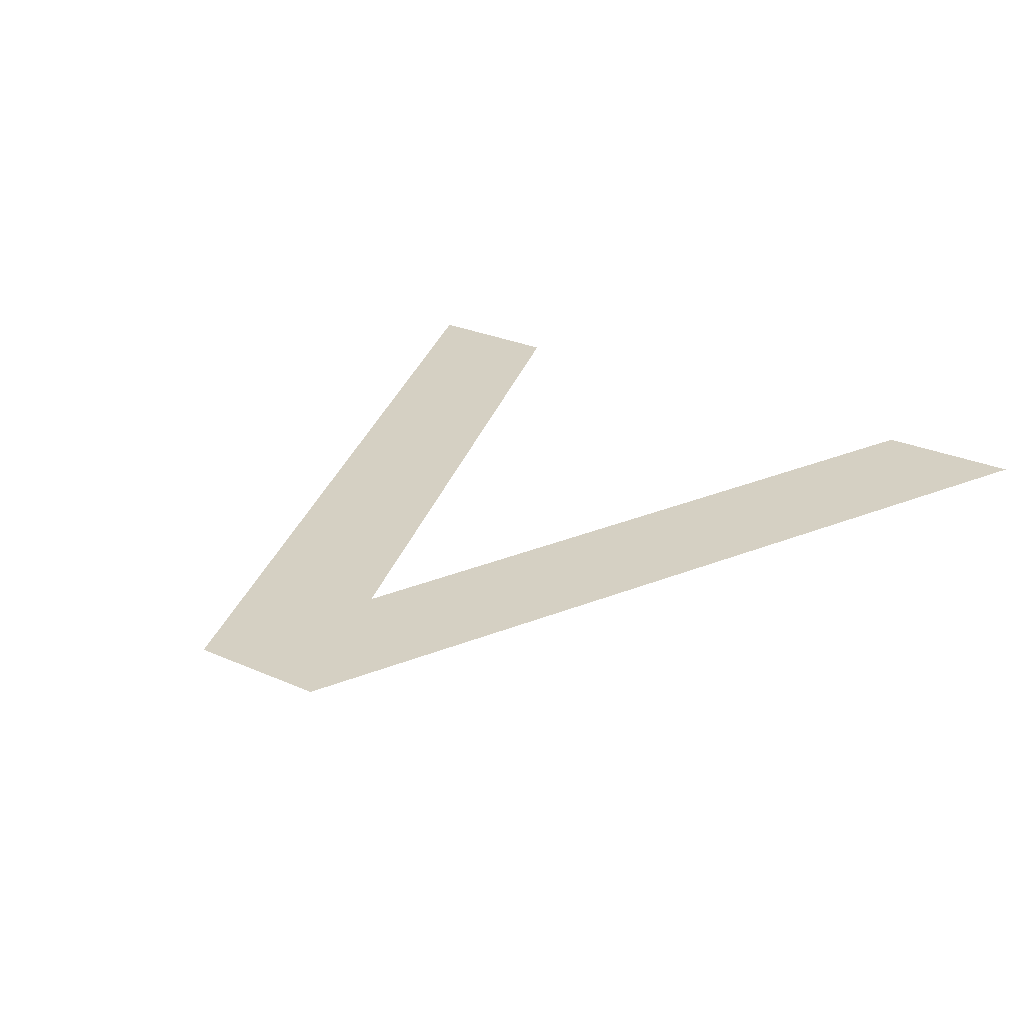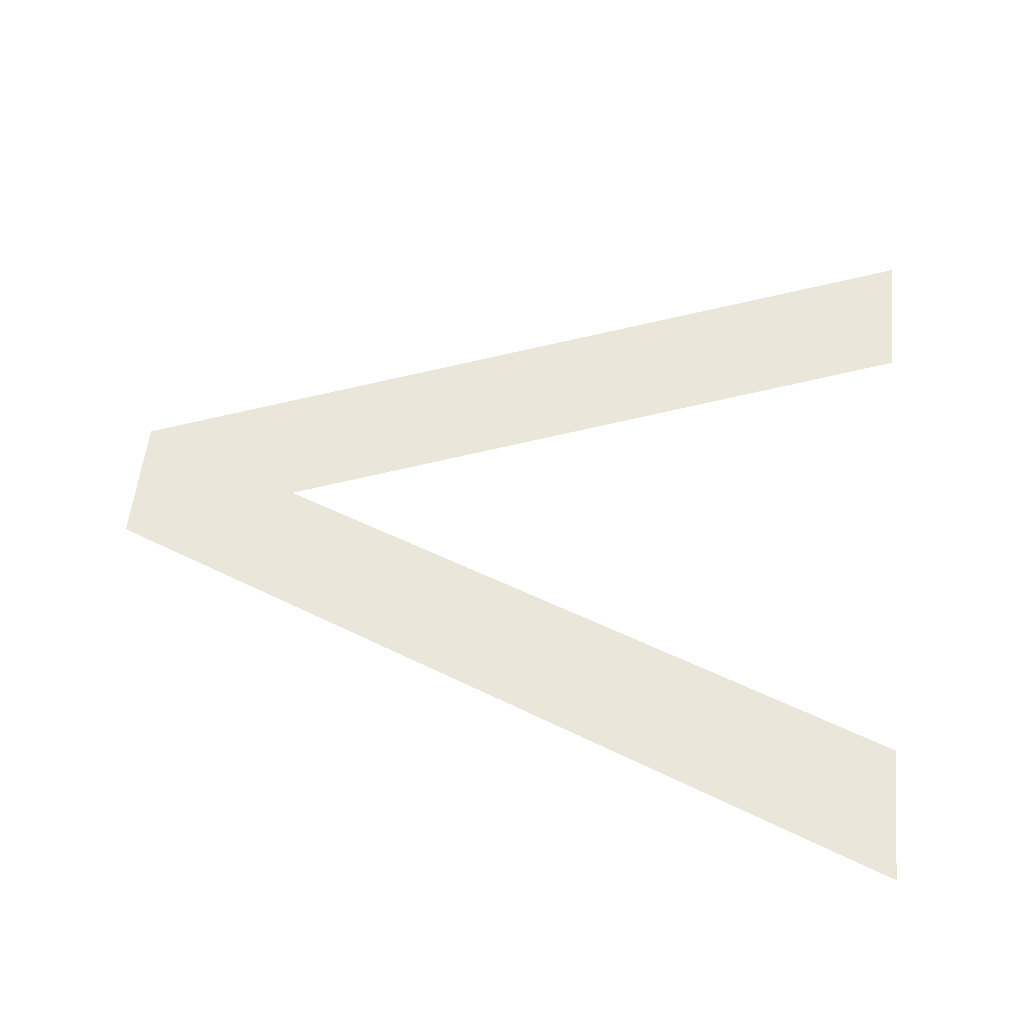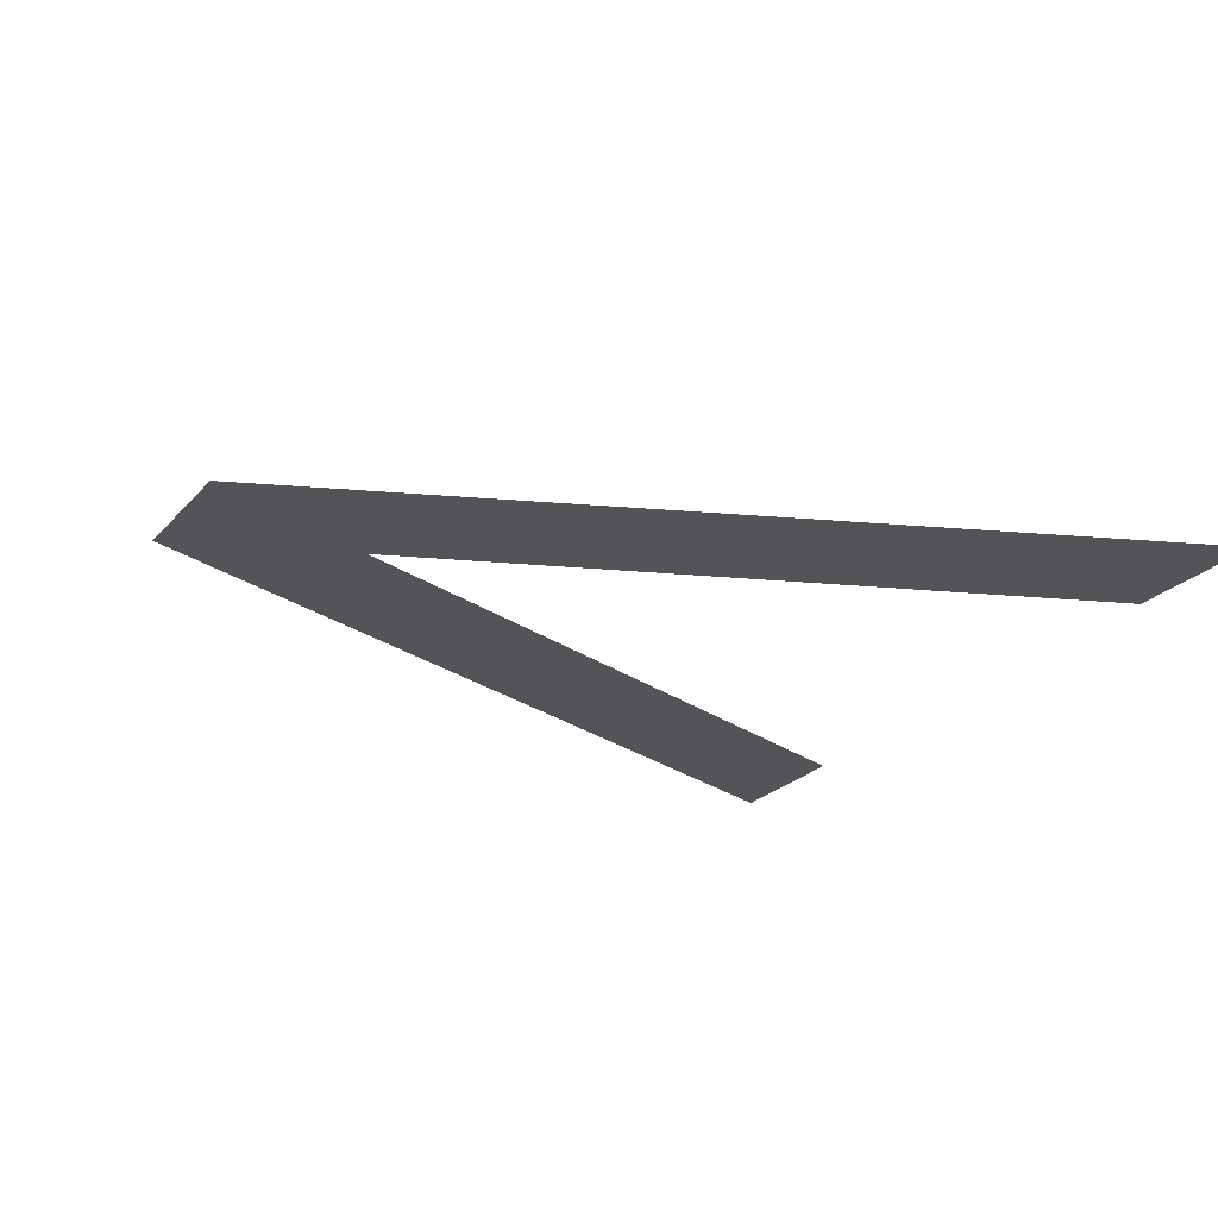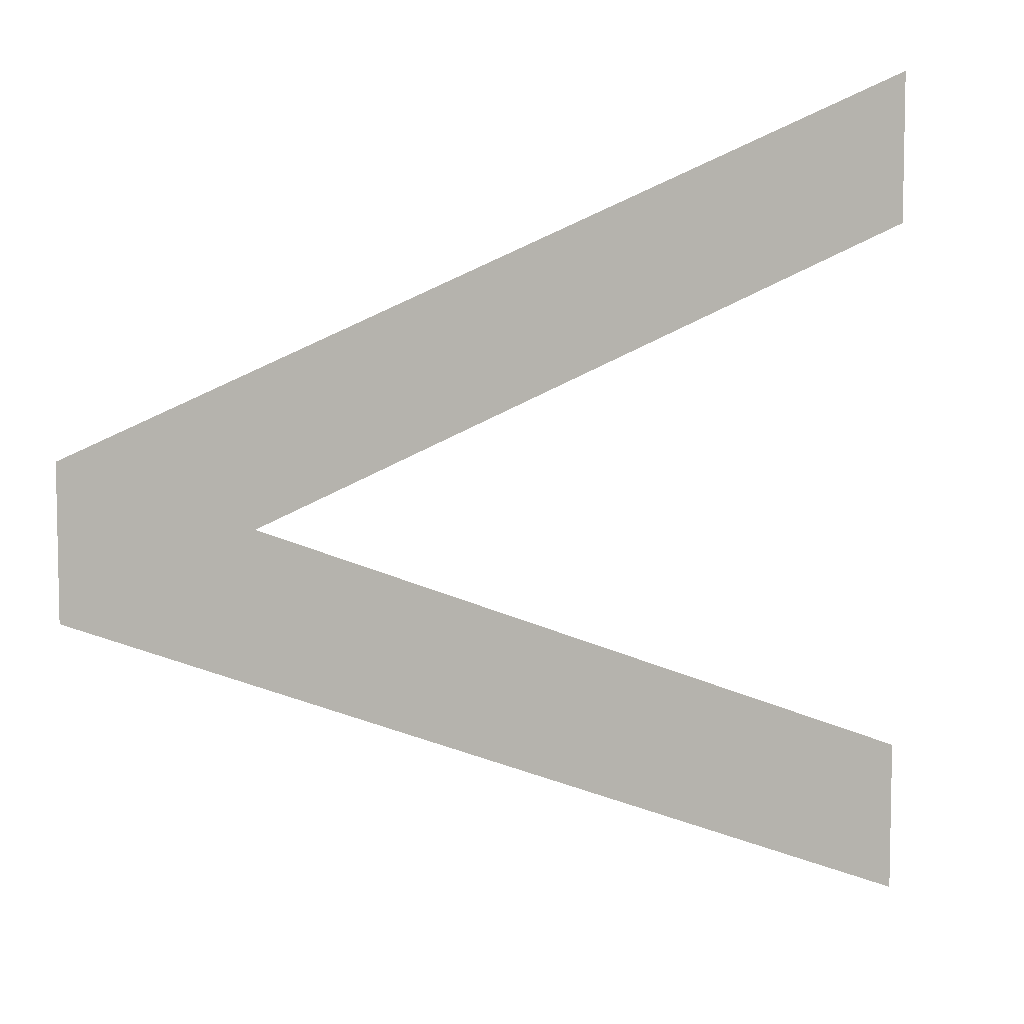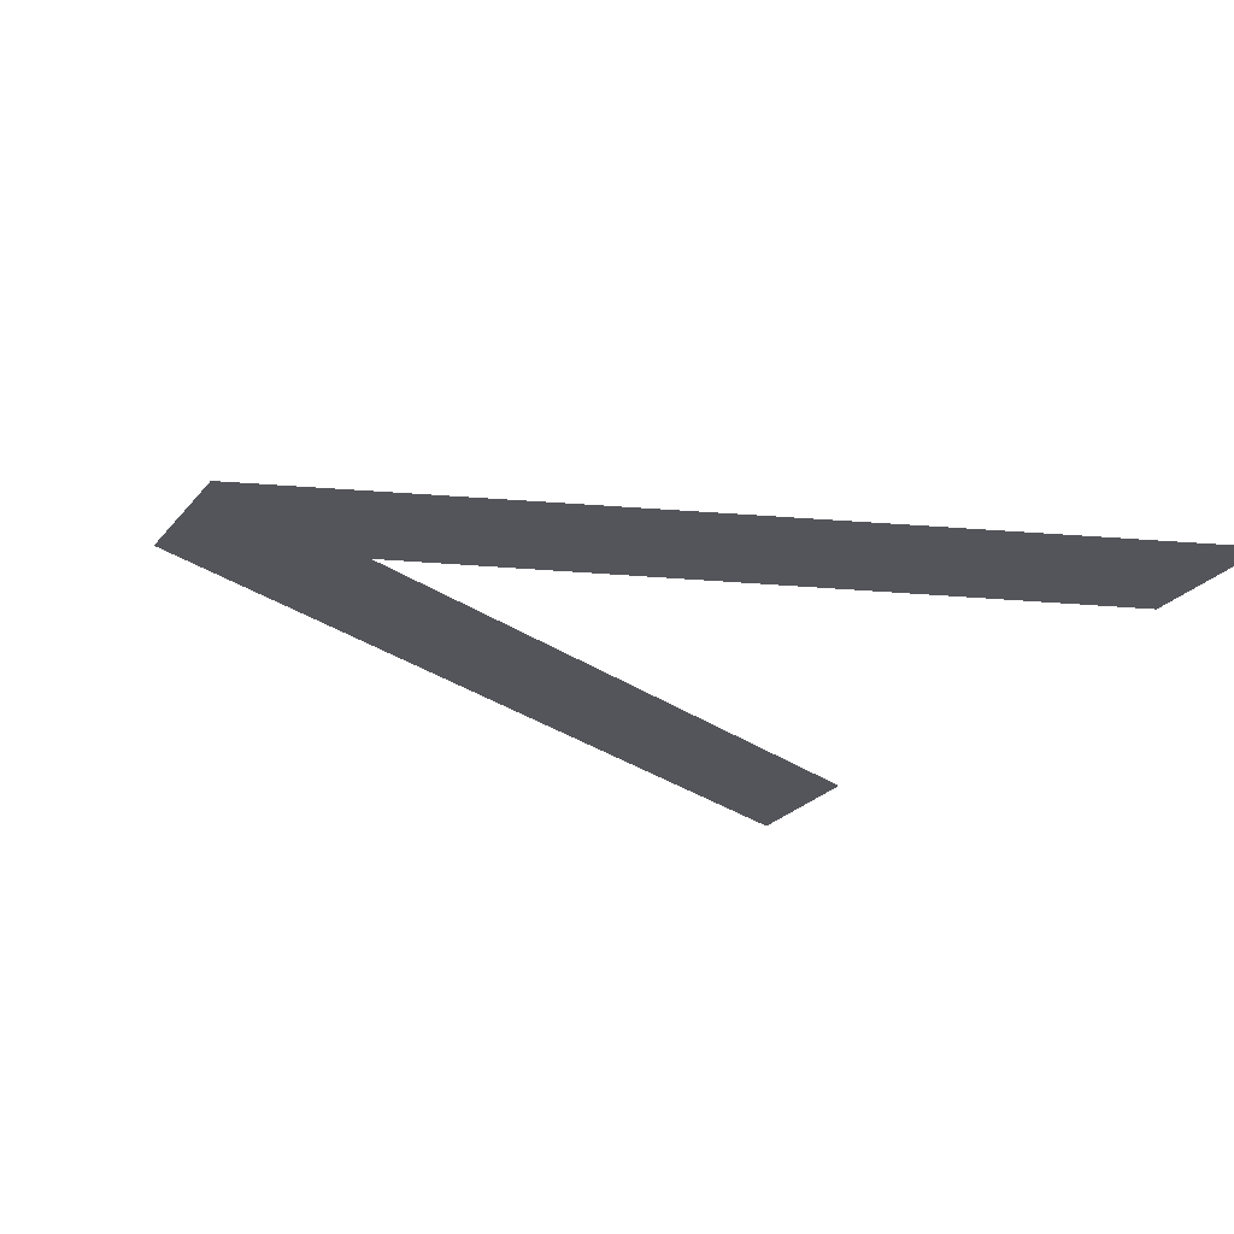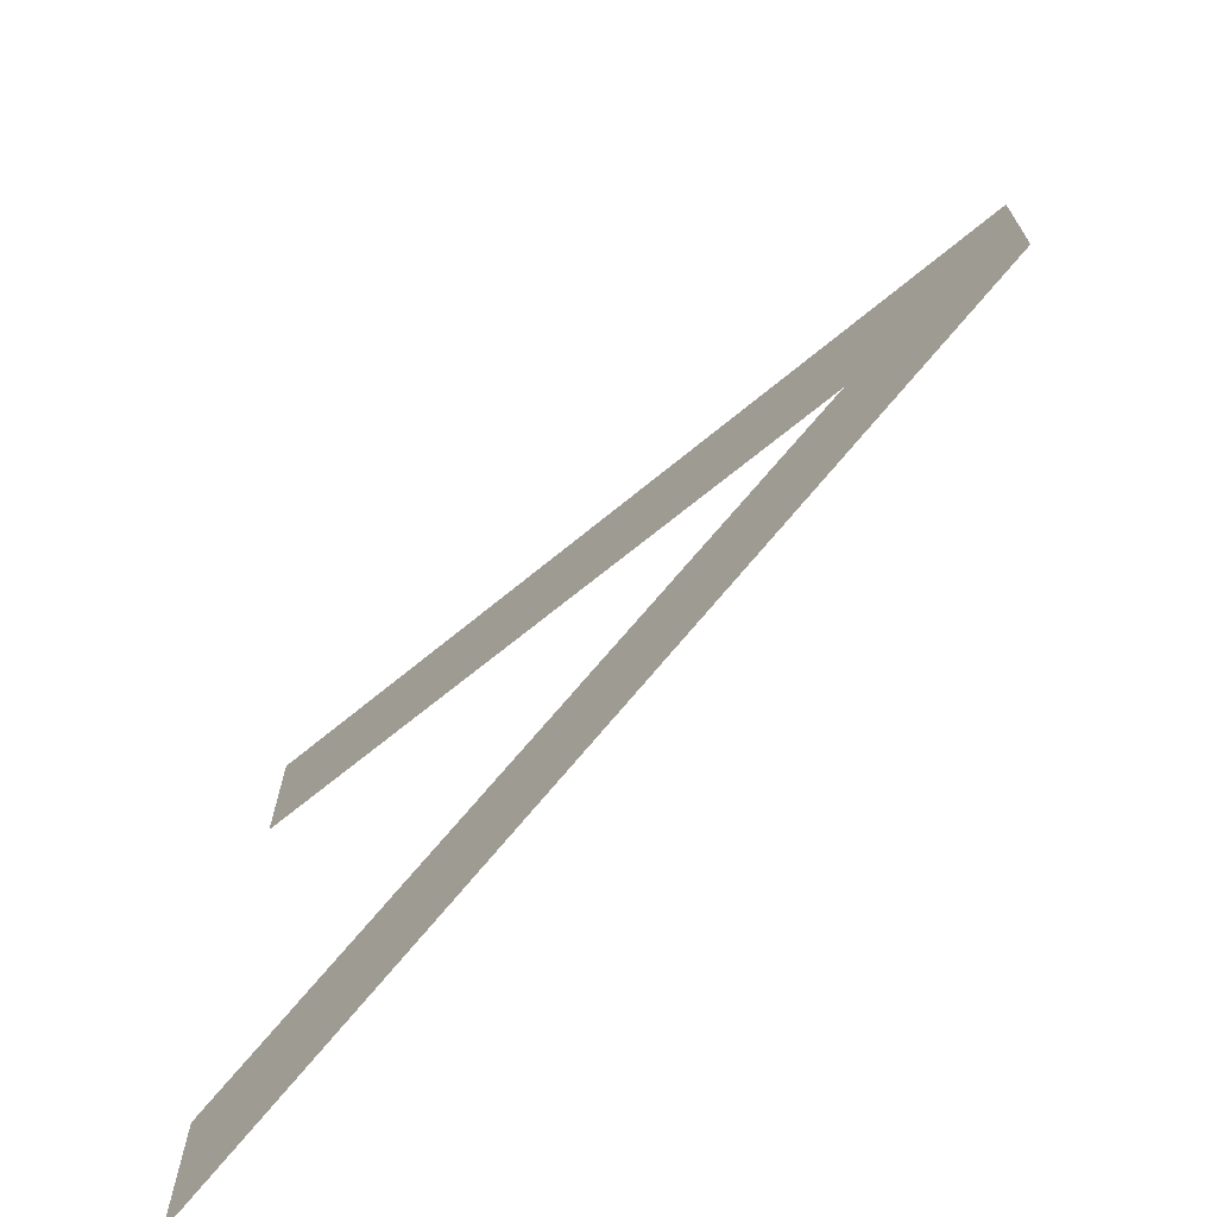
<metadata>
{"format":"obj","ext":"obj","renderer":"f3d","projection":"perspective","resolution":1024,"background":"white","views":[{"elev":26.3,"azim":-54.7,"up":"+Y"},{"elev":54.9,"azim":5.8,"up":"+Y"},{"elev":-23.4,"azim":-30.1,"up":"+Y"},{"elev":7.4,"azim":-26.3,"up":"+Z"},{"elev":-25.0,"azim":-29.5,"up":"+Y"},{"elev":-70.4,"azim":-135.0,"up":"+Z"}]}
</metadata>
<code>
o #ID496
v -0.3774 0.01053 0.09843
v -0.3834 0.01053 0.1018
v -0.3834 0.01053 0.1008
v -0.3822 0.01053 0.1013
v -0.3774 0.01053 0.09947
v -0.3774 0.01053 0.1042
v -0.3774 0.01053 0.1031
v -0.3774 0.01053 0.1031
v -0.3822 0.01053 0.1013
v -0.3774 0.01053 0.1042
v -0.3834 0.01053 0.1018
v -0.3774 0.01053 0.09947
v -0.3774 0.01053 0.09843
v -0.3834 0.01053 0.1008
f 1 2 3
f 2 1 4
f 4 1 5
f 4 6 2
f 6 4 7
f 8 9 10
f 11 10 9
f 12 13 9
f 9 13 11
f 14 11 13

</code>
